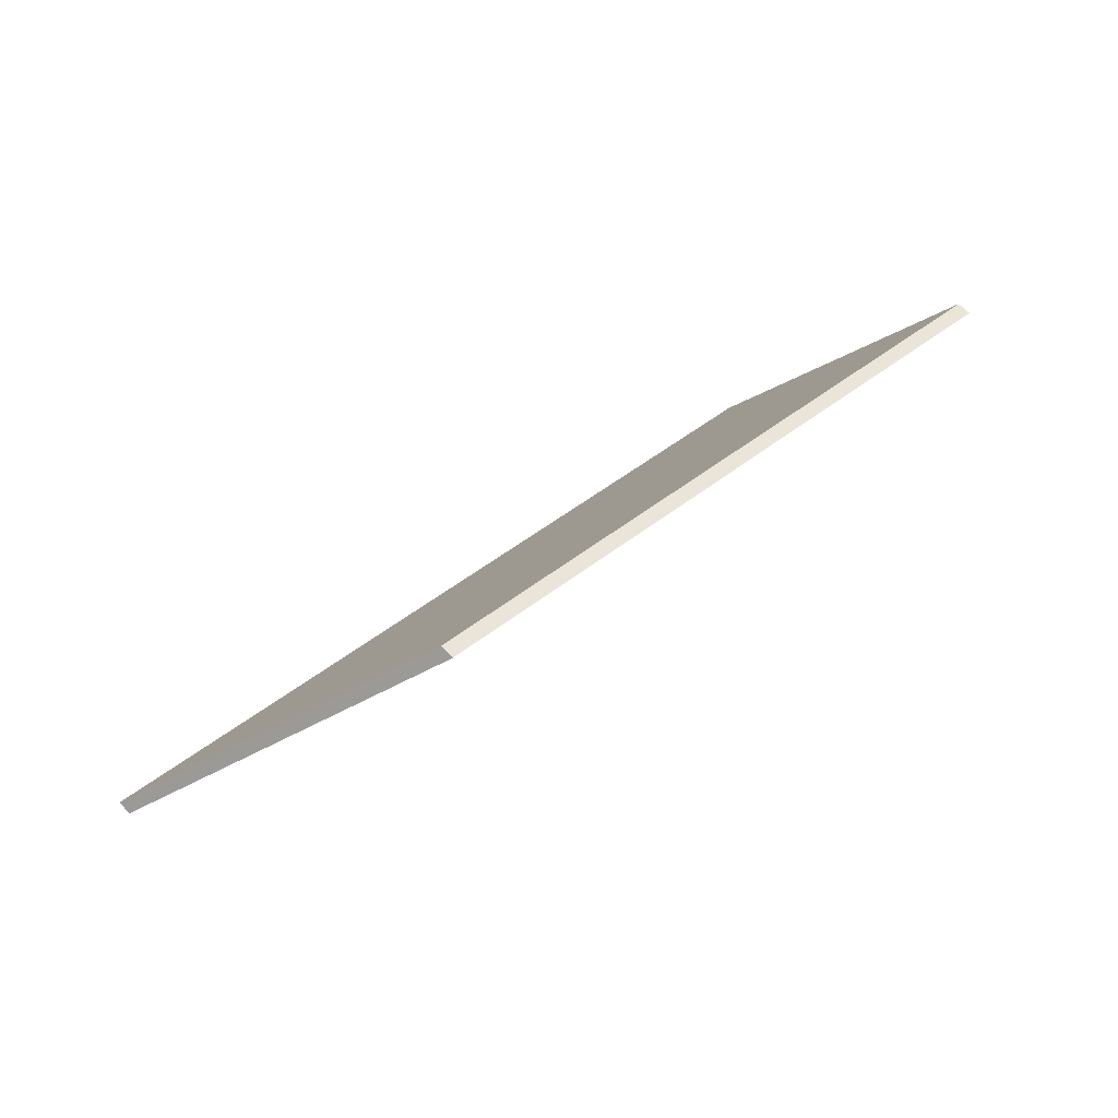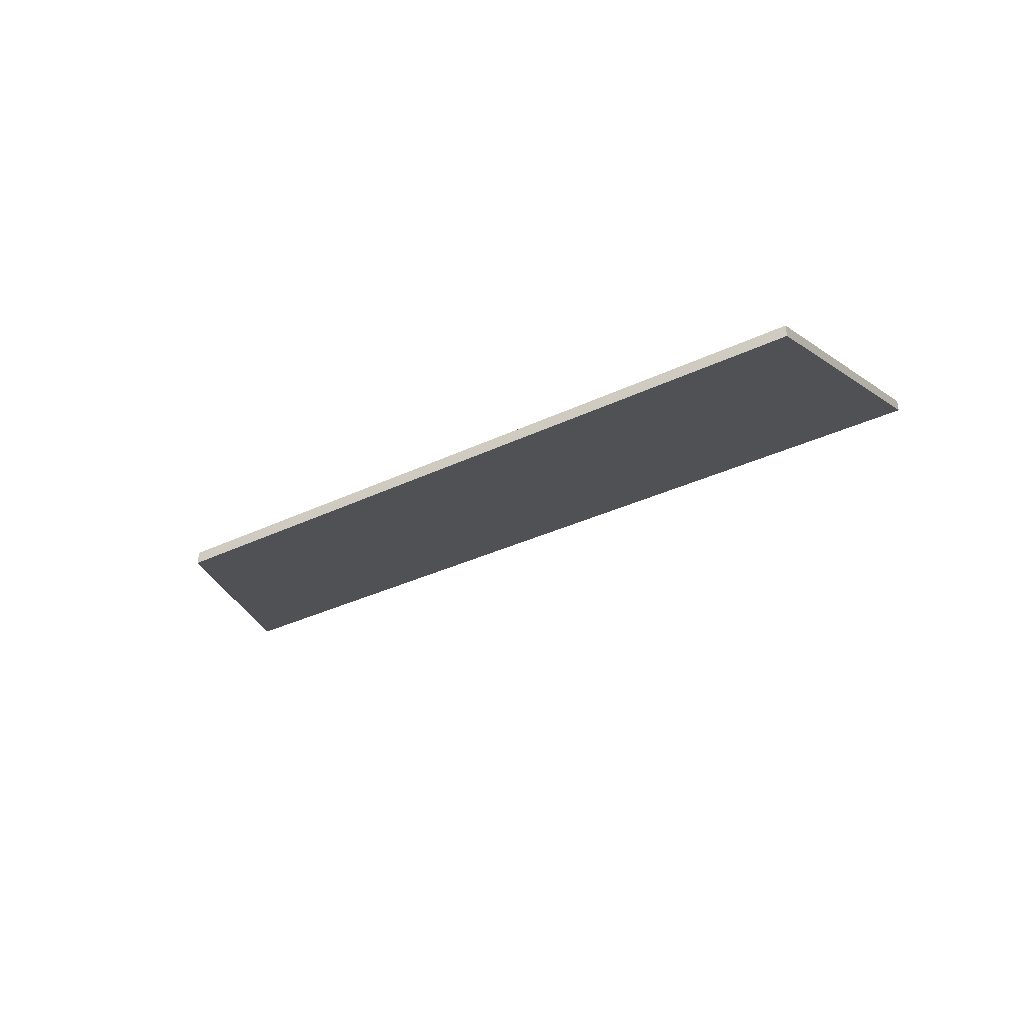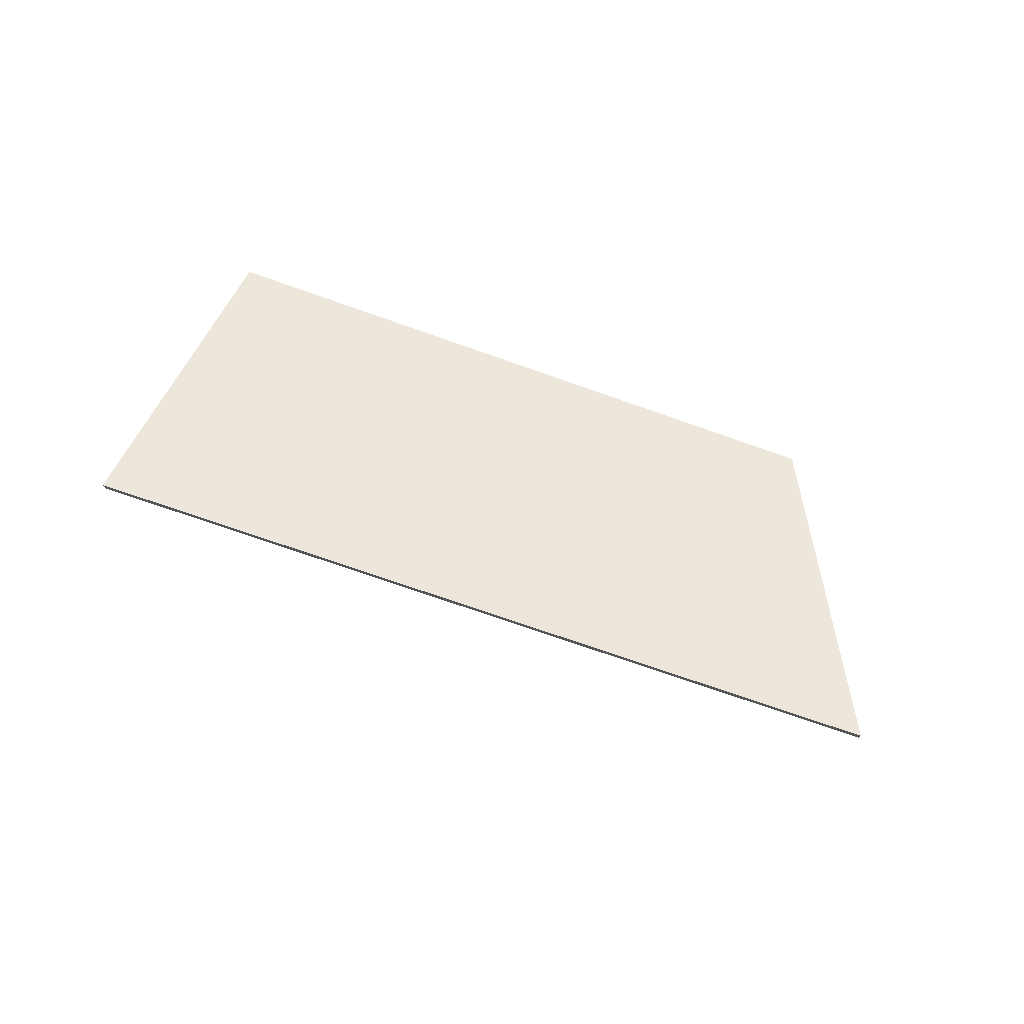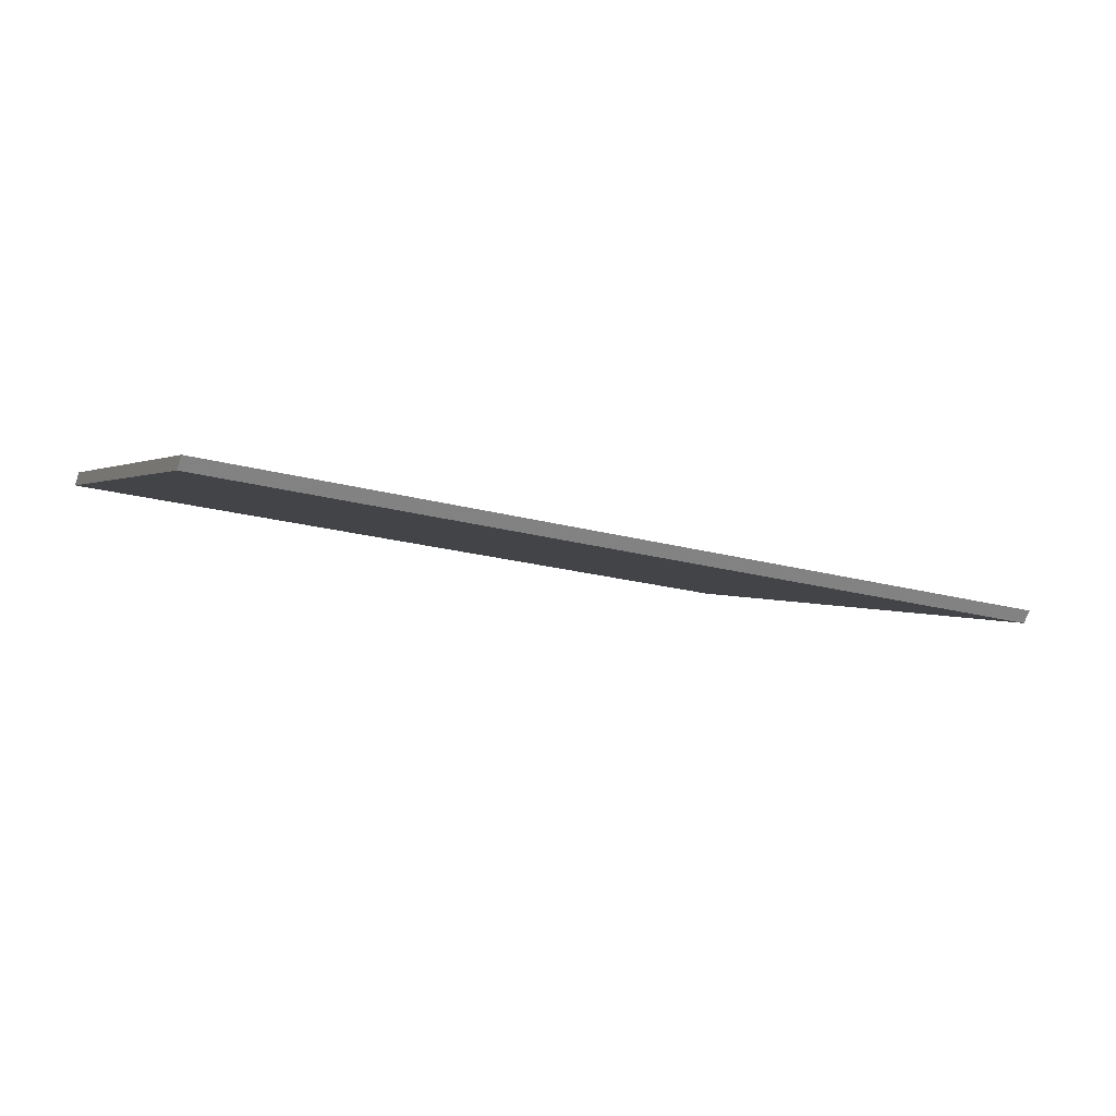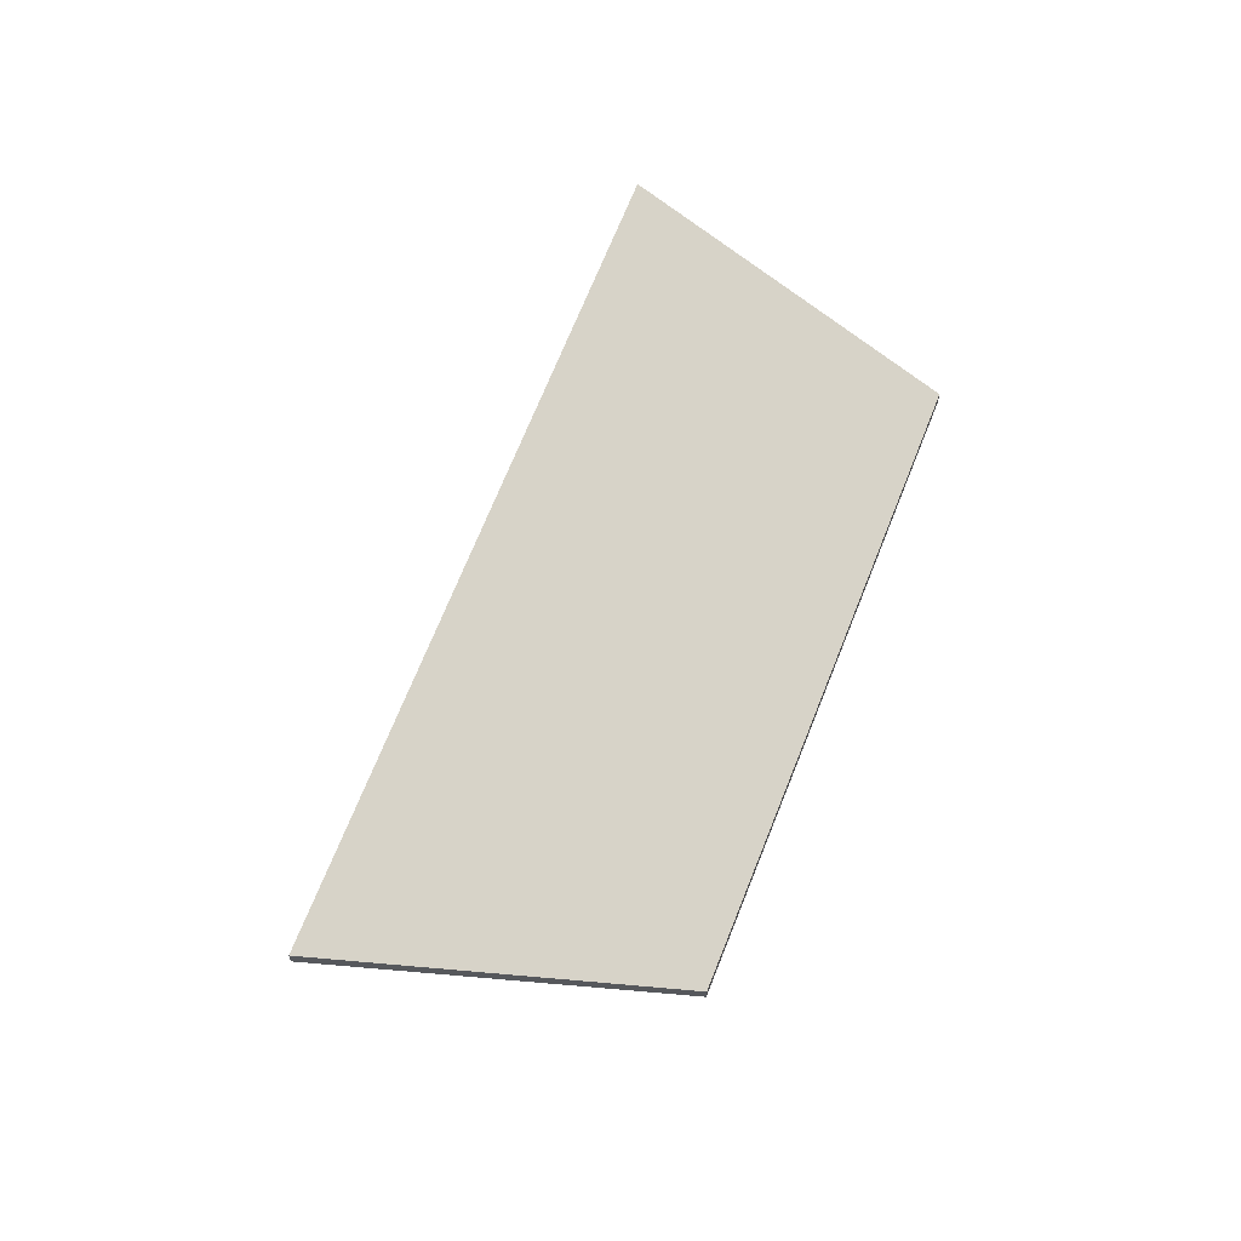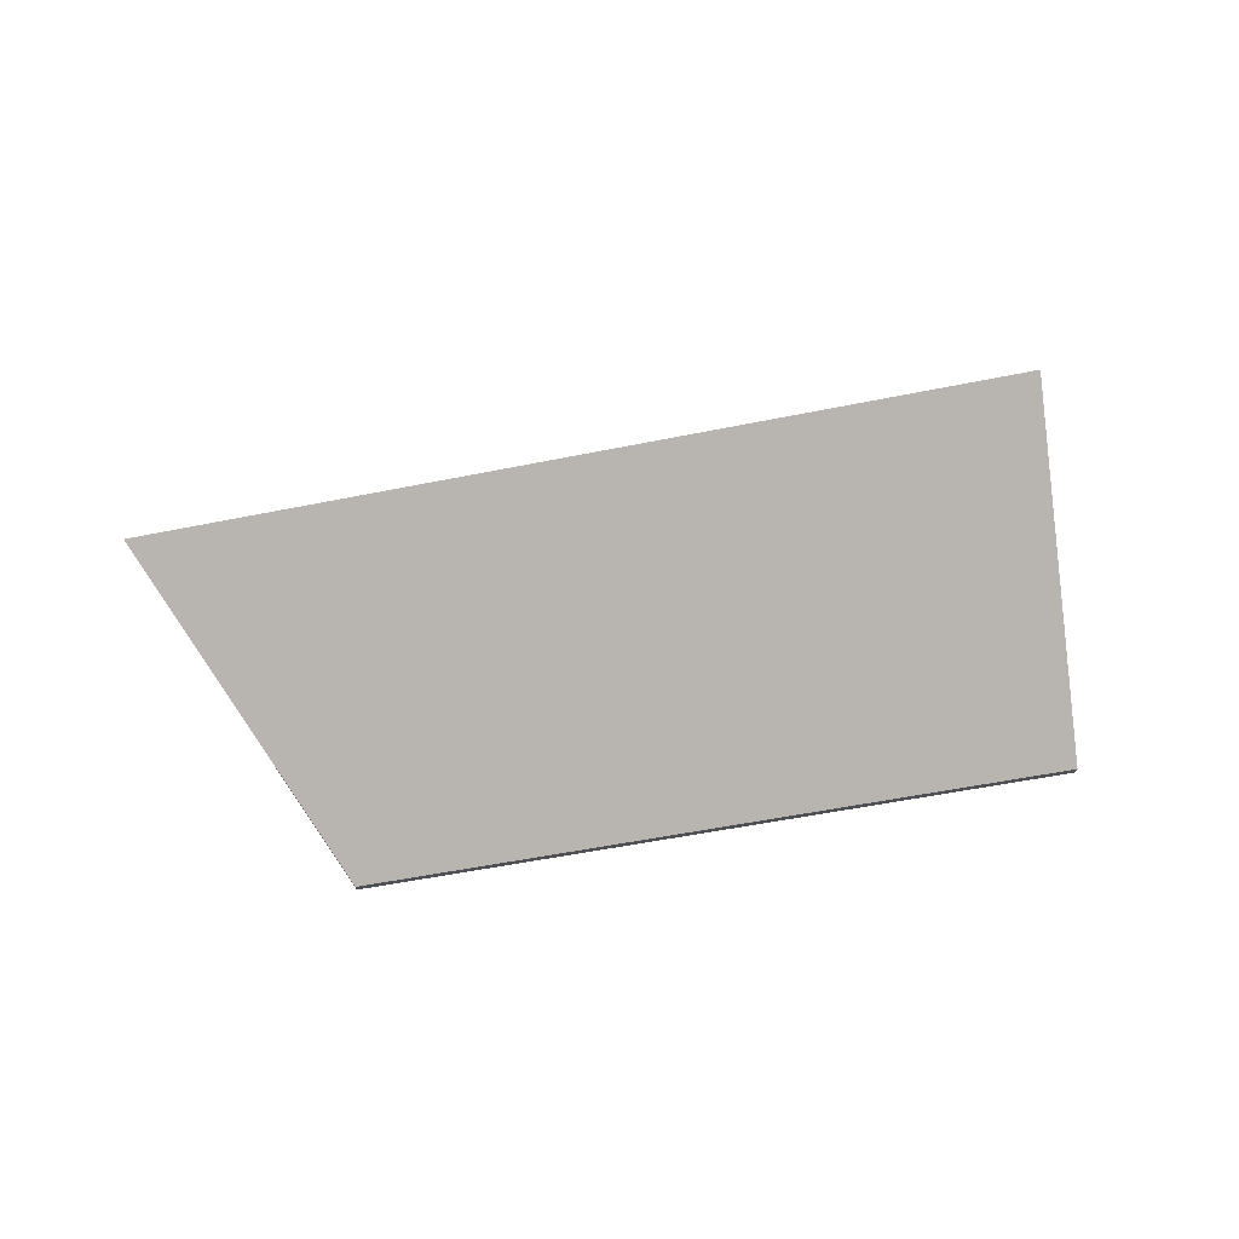
<metadata>
{"format":"obj","ext":"obj","renderer":"f3d","projection":"perspective","resolution":1024,"background":"white","views":[{"elev":66.2,"azim":-43.0,"up":"+Z"},{"elev":-39.9,"azim":49.4,"up":"+Y"},{"elev":75.8,"azim":-140.5,"up":"+Y"},{"elev":-67.8,"azim":161.2,"up":"+Z"},{"elev":61.1,"azim":-49.1,"up":"+Y"},{"elev":72.1,"azim":10.1,"up":"+Y"}]}
</metadata>
<code>
v 2.241 -0.02129 0.1469
v 2.225 0.0052 0.09824
v 2.105 0.003428 0.1446
v 2.143 -0.02129 0.1819
v 2.241 -0.02338 0.1469
v 2.143 -0.02338 0.1819
v 2.105 0.001331 0.1446
v 2.225 0.003103 0.09824
v 2.143 -0.02338 0.1819
v 2.241 -0.02338 0.1469
v 2.241 -0.02129 0.1469
v 2.143 -0.02129 0.1819
v 2.105 0.001331 0.1446
v 2.143 -0.02338 0.1819
v 2.143 -0.02129 0.1819
v 2.105 0.003428 0.1446
v 2.225 0.003103 0.09824
v 2.105 0.001331 0.1446
v 2.105 0.003428 0.1446
v 2.225 0.0052 0.09824
v 2.241 -0.02338 0.1469
v 2.225 0.003103 0.09824
v 2.225 0.0052 0.09824
v 2.241 -0.02129 0.1469
f 1 2 3
f 1 3 4
f 5 6 7
f 5 7 8
f 9 10 11
f 9 11 12
f 13 14 15
f 13 15 16
f 17 18 19
f 17 19 20
f 21 22 23
f 21 23 24

</code>
